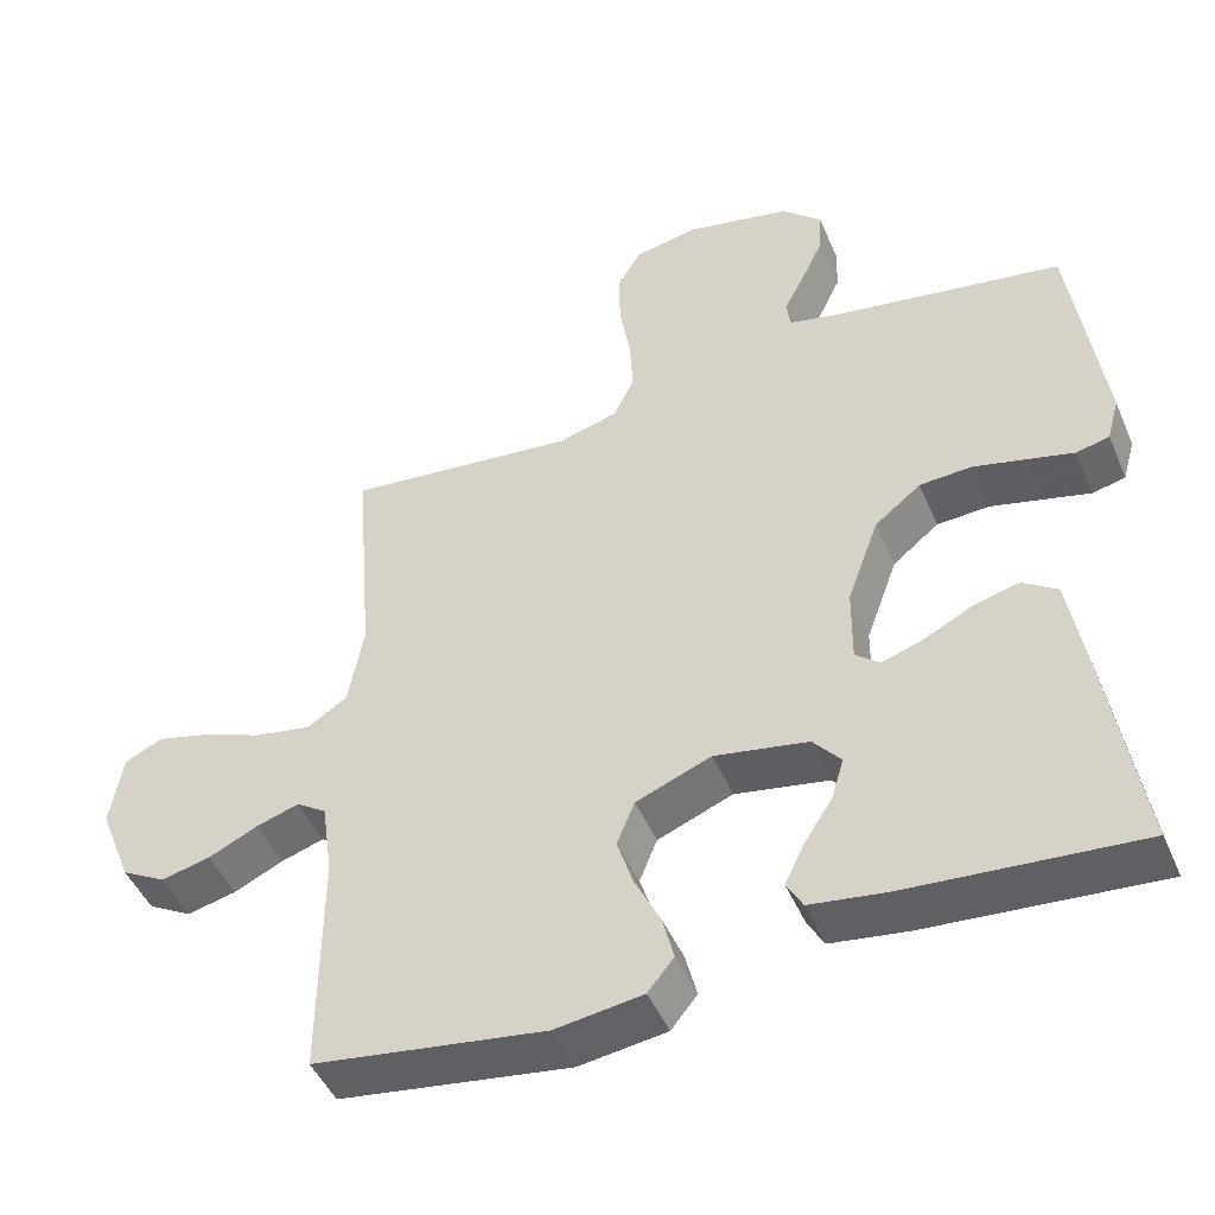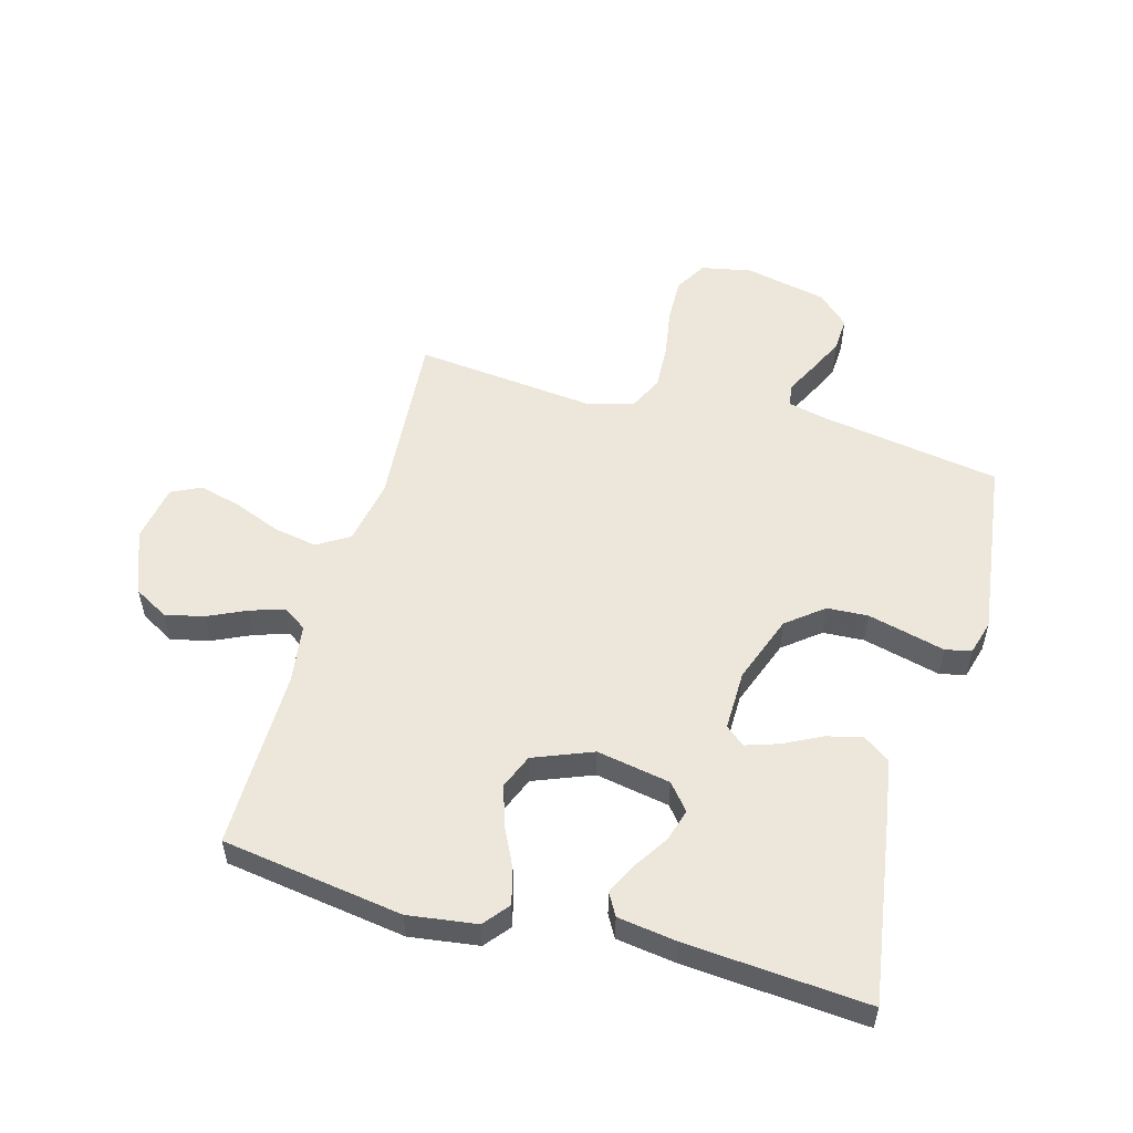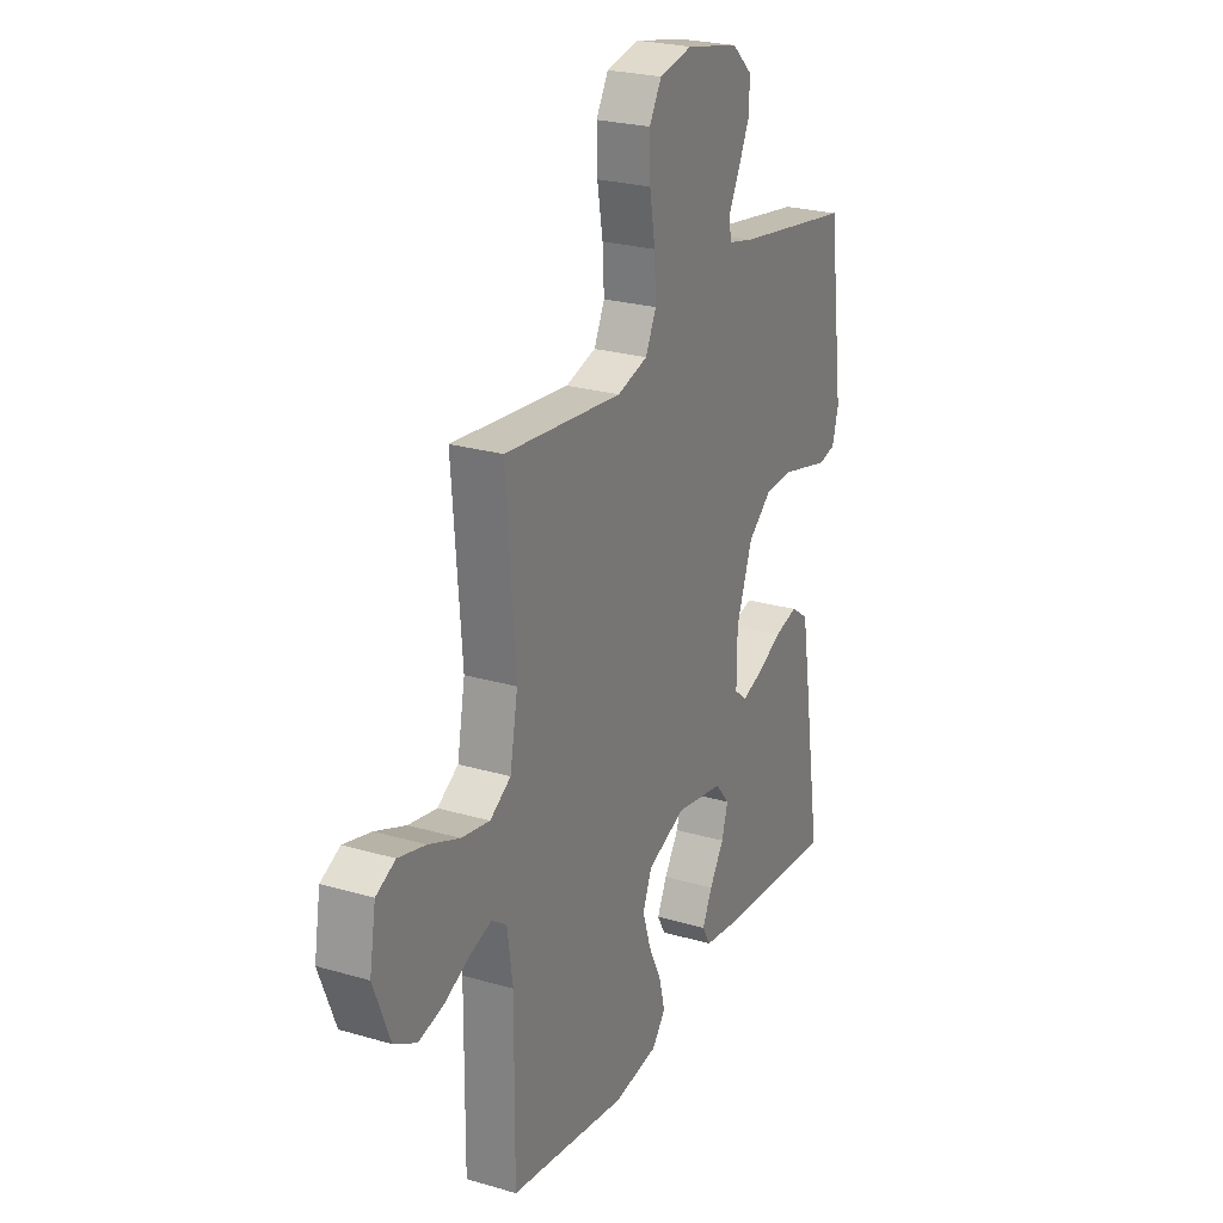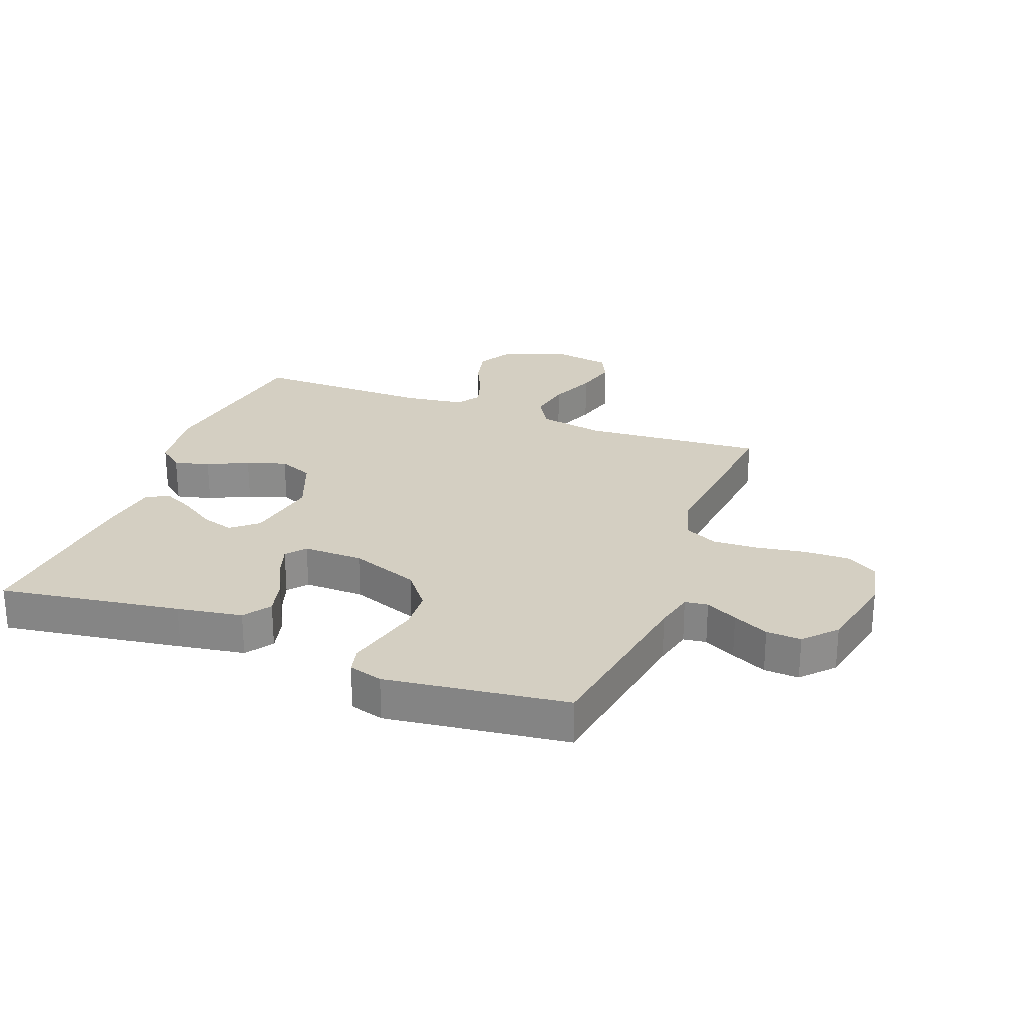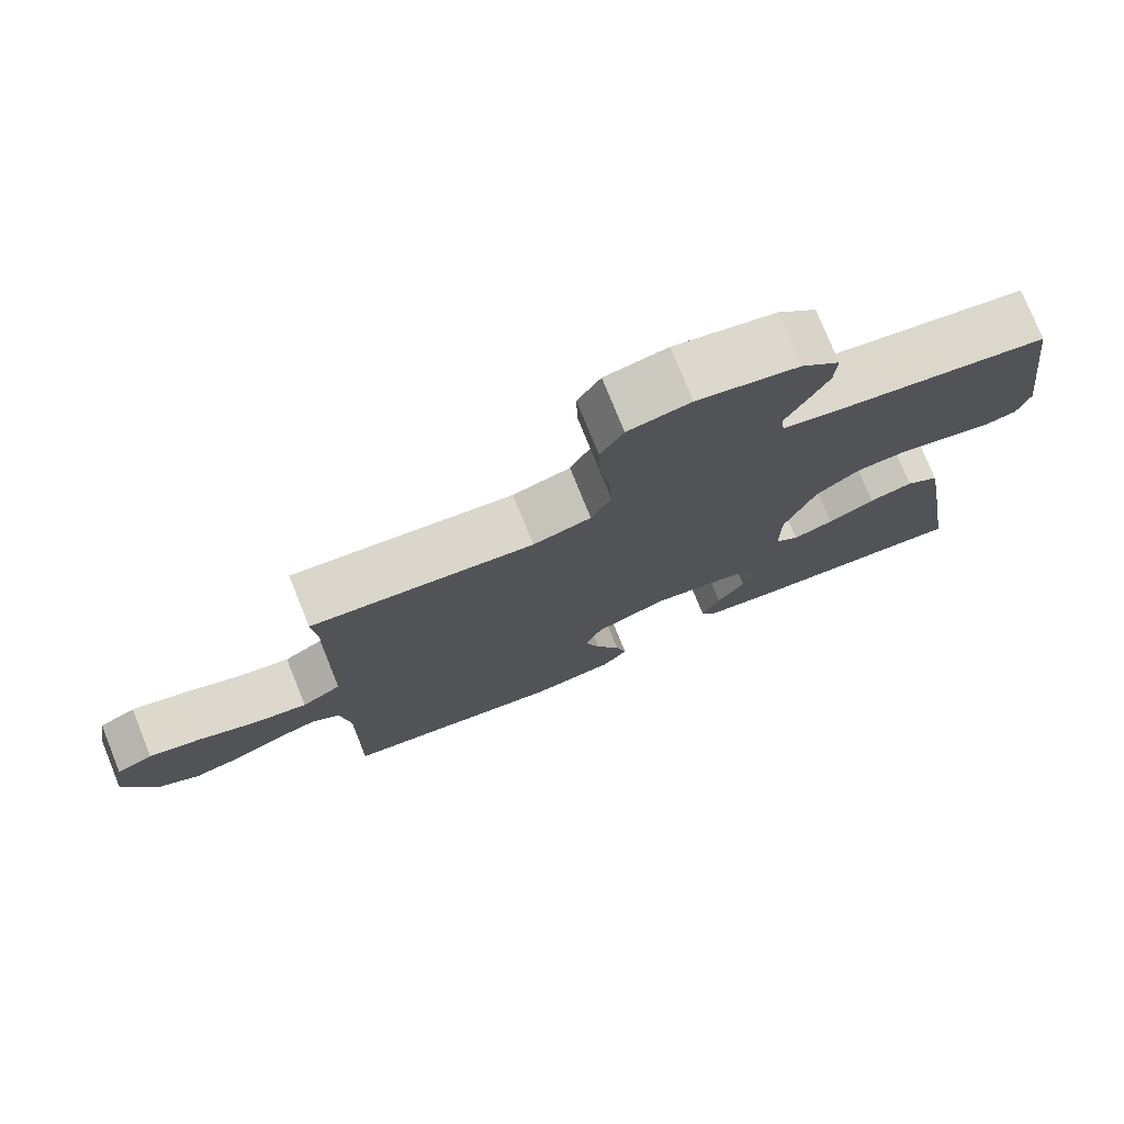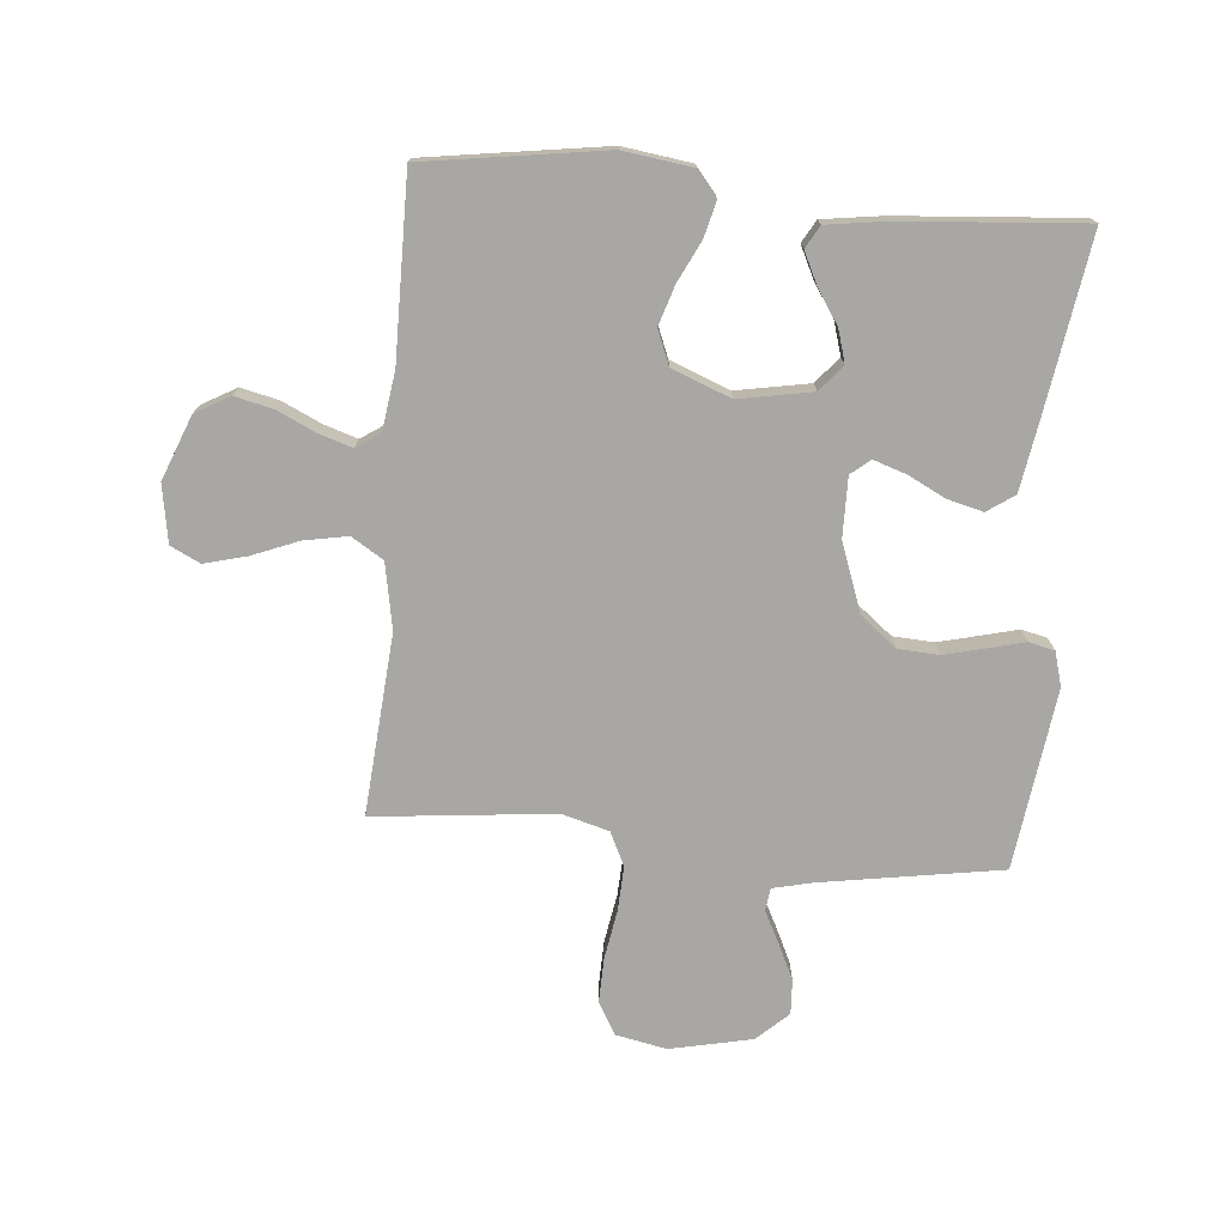
<metadata>
{"format":"obj","ext":"obj","renderer":"f3d","projection":"perspective","resolution":1024,"background":"white","views":[{"elev":-47.0,"azim":-157.4,"up":"+Z"},{"elev":54.1,"azim":-164.3,"up":"+Y"},{"elev":24.8,"azim":115.5,"up":"+Z"},{"elev":25.8,"azim":-69.0,"up":"+Y"},{"elev":76.7,"azim":158.0,"up":"+Z"},{"elev":-74.6,"azim":175.0,"up":"+Y"}]}
</metadata>
<code>
v -0.5 0.07 -0.5
v -0.453 0.07 -0.2
v -0.435 0.07 -0.092
v -0.39 0.07 -0.061
v -0.331 0.07 -0.076
v -0.268 0.07 -0.108
v -0.214 0.07 -0.126
v -0.182 0.07 -0.1
v -0.183 0.07 0
v -0.224 0.07 0.113
v -0.284 0.07 0.161
v -0.352 0.07 0.165
v -0.421 0.07 0.148
v -0.481 0.07 0.133
v -0.524 0.07 0.143
v -0.54 0.07 0.2
v -0.5 0.07 0.5
v -0.2 0.07 0.548
v -0.135 0.07 0.563
v -0.13 0.07 0.601
v -0.157 0.07 0.654
v -0.185 0.07 0.713
v -0.188 0.07 0.771
v -0.136 0.07 0.819
v 0 0.07 0.848
v 0.084 0.07 0.831
v 0.115 0.07 0.778
v 0.113 0.07 0.704
v 0.099 0.07 0.622
v 0.095 0.07 0.547
v 0.122 0.07 0.491
v 0.2 0.07 0.469
v 0.5 0.07 0.5
v 0.476 0.07 0.2
v 0.496 0.07 0.091
v 0.549 0.07 0.058
v 0.621 0.07 0.071
v 0.699 0.07 0.102
v 0.769 0.07 0.12
v 0.818 0.07 0.096
v 0.834 0.07 0
v 0.792 0.07 -0.107
v 0.735 0.07 -0.139
v 0.671 0.07 -0.124
v 0.607 0.07 -0.094
v 0.551 0.07 -0.076
v 0.512 0.07 -0.102
v 0.498 0.07 -0.2
v 0.5 0.07 -0.5
v 0.2 0.07 -0.544
v 0.086 0.07 -0.528
v 0.052 0.07 -0.486
v 0.067 0.07 -0.427
v 0.1 0.07 -0.36
v 0.121 0.07 -0.294
v 0.098 0.07 -0.237
v 0 0.07 -0.198
v -0.122 0.07 -0.22
v -0.158 0.07 -0.263
v -0.142 0.07 -0.317
v -0.105 0.07 -0.374
v -0.08 0.07 -0.426
v -0.101 0.07 -0.463
v -0.2 0.07 -0.477
v -0.5 0 -0.5
v -0.453 0 -0.2
v -0.435 0 -0.092
v -0.39 0 -0.061
v -0.331 0 -0.076
v -0.268 0 -0.108
v -0.214 0 -0.126
v -0.182 0 -0.1
v -0.183 0 0
v -0.224 0 0.113
v -0.284 0 0.161
v -0.352 0 0.165
v -0.421 0 0.148
v -0.481 0 0.133
v -0.524 0 0.143
v -0.54 0 0.2
v -0.5 0 0.5
v -0.2 0 0.548
v -0.135 0 0.563
v -0.13 0 0.601
v -0.157 0 0.654
v -0.185 0 0.713
v -0.188 0 0.771
v -0.136 0 0.819
v 0 0 0.848
v 0.084 0 0.831
v 0.115 0 0.778
v 0.113 0 0.704
v 0.099 0 0.622
v 0.095 0 0.547
v 0.122 0 0.491
v 0.2 0 0.469
v 0.5 0 0.5
v 0.476 0 0.2
v 0.496 0 0.091
v 0.549 0 0.058
v 0.621 0 0.071
v 0.699 0 0.102
v 0.769 0 0.12
v 0.818 0 0.096
v 0.834 0 0
v 0.792 0 -0.107
v 0.735 0 -0.139
v 0.671 0 -0.124
v 0.607 0 -0.094
v 0.551 0 -0.076
v 0.512 0 -0.102
v 0.498 0 -0.2
v 0.5 0 -0.5
v 0.2 0 -0.544
v 0.086 0 -0.528
v 0.052 0 -0.486
v 0.067 0 -0.427
v 0.1 0 -0.36
v 0.121 0 -0.294
v 0.098 0 -0.237
v 0 0 -0.198
v -0.122 0 -0.22
v -0.158 0 -0.263
v -0.142 0 -0.317
v -0.105 0 -0.374
v -0.08 0 -0.426
v -0.101 0 -0.463
v -0.2 0 -0.477
f 3 4 5
f 2 3 5
f 1 2 5
f 64 1 5
f 63 64 5
f 62 63 5
f 61 62 5
f 60 61 5
f 59 60 5 6
f 58 59 6 7
f 57 58 7 8
f 56 57 8 9
f 52 53 54
f 51 52 54
f 50 51 54
f 49 50 54
f 48 49 54
f 47 48 54 55
f 46 47 55 56
f 43 44 45
f 42 43 45
f 41 42 45
f 40 41 45
f 39 40 45
f 38 39 45
f 37 38 45
f 36 37 45 46
f 56 9 10
f 46 56 10
f 36 46 10
f 35 36 10
f 32 33 34
f 35 10 11
f 34 35 11
f 32 34 11
f 31 32 11
f 27 28 29
f 26 27 29
f 25 26 29
f 24 25 29
f 23 24 29
f 22 23 29
f 21 22 29
f 20 21 29
f 19 20 29 30
f 31 11 12
f 30 31 12
f 19 30 12
f 18 19 12
f 16 17 18
f 15 16 18
f 14 15 18
f 13 14 18
f 12 13 18
f 69 68 67
f 69 67 66
f 69 66 65
f 69 65 128
f 69 128 127
f 69 127 126
f 69 126 125
f 69 125 124
f 70 69 124 123
f 71 70 123 122
f 72 71 122 121
f 73 72 121 120
f 118 117 116
f 118 116 115
f 118 115 114
f 118 114 113
f 118 113 112
f 119 118 112 111
f 120 119 111 110
f 109 108 107
f 109 107 106
f 109 106 105
f 109 105 104
f 109 104 103
f 109 103 102
f 109 102 101
f 110 109 101 100
f 74 73 120
f 74 120 110
f 74 110 100
f 74 100 99
f 98 97 96
f 75 74 99
f 75 99 98
f 75 98 96
f 75 96 95
f 93 92 91
f 93 91 90
f 93 90 89
f 93 89 88
f 93 88 87
f 93 87 86
f 93 86 85
f 93 85 84
f 94 93 84 83
f 76 75 95
f 76 95 94
f 76 94 83
f 76 83 82
f 82 81 80
f 82 80 79
f 82 79 78
f 82 78 77
f 82 77 76
f 1 65 66 2
f 2 66 67 3
f 3 67 68 4
f 4 68 69 5
f 5 69 70 6
f 6 70 71 7
f 7 71 72 8
f 8 72 73 9
f 9 73 74 10
f 10 74 75 11
f 11 75 76 12
f 12 76 77 13
f 13 77 78 14
f 14 78 79 15
f 15 79 80 16
f 16 80 81 17
f 17 81 82 18
f 18 82 83 19
f 19 83 84 20
f 20 84 85 21
f 21 85 86 22
f 22 86 87 23
f 23 87 88 24
f 24 88 89 25
f 25 89 90 26
f 26 90 91 27
f 27 91 92 28
f 28 92 93 29
f 29 93 94 30
f 30 94 95 31
f 31 95 96 32
f 32 96 97 33
f 33 97 98 34
f 34 98 99 35
f 35 99 100 36
f 36 100 101 37
f 37 101 102 38
f 38 102 103 39
f 39 103 104 40
f 40 104 105 41
f 41 105 106 42
f 42 106 107 43
f 43 107 108 44
f 44 108 109 45
f 45 109 110 46
f 46 110 111 47
f 47 111 112 48
f 48 112 113 49
f 49 113 114 50
f 50 114 115 51
f 51 115 116 52
f 52 116 117 53
f 53 117 118 54
f 54 118 119 55
f 55 119 120 56
f 56 120 121 57
f 57 121 122 58
f 58 122 123 59
f 59 123 124 60
f 60 124 125 61
f 61 125 126 62
f 62 126 127 63
f 63 127 128 64
f 64 128 65 1

</code>
